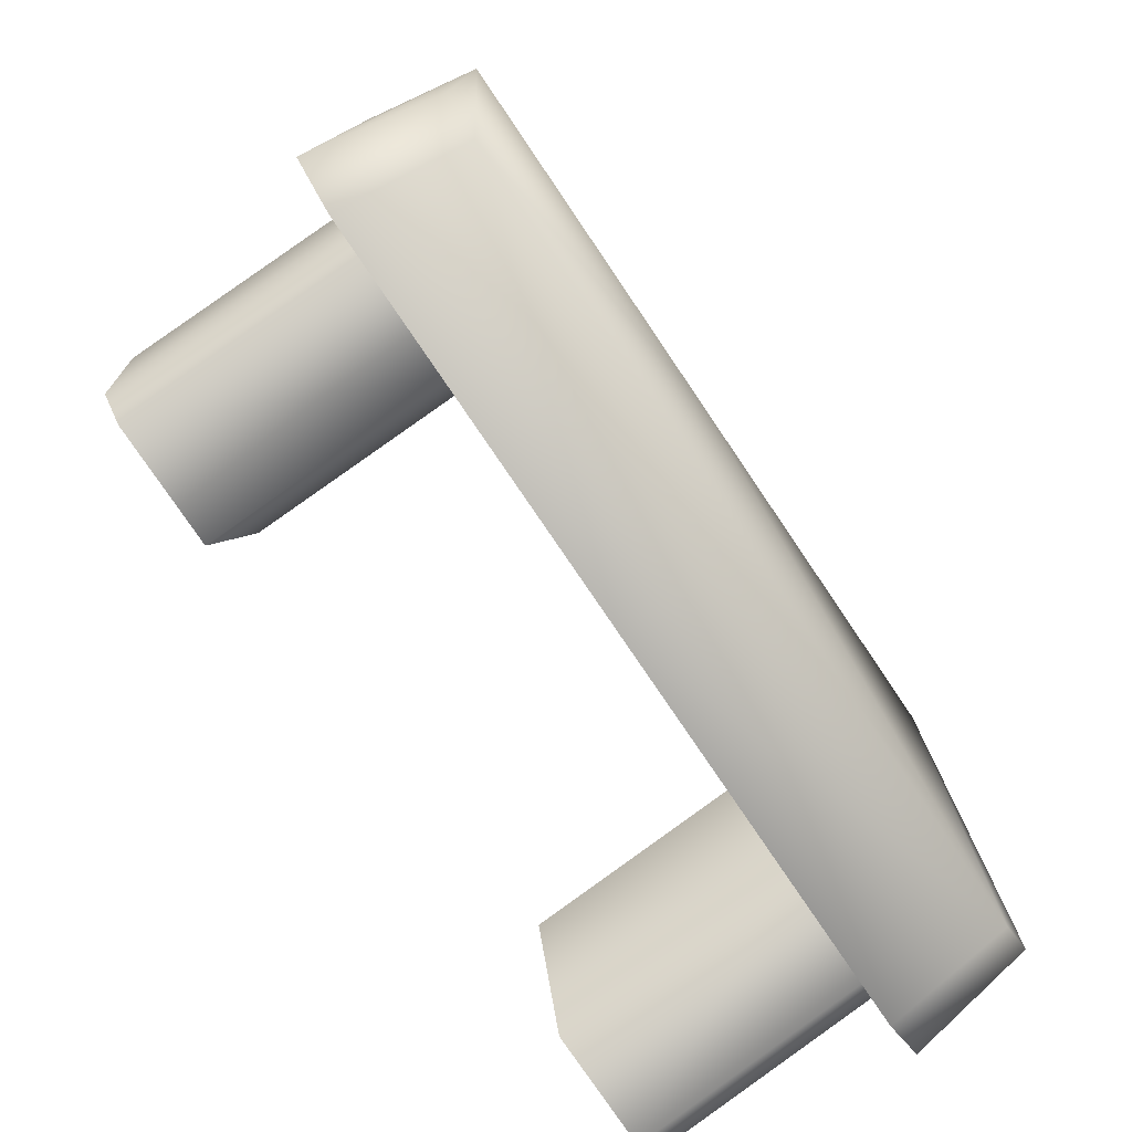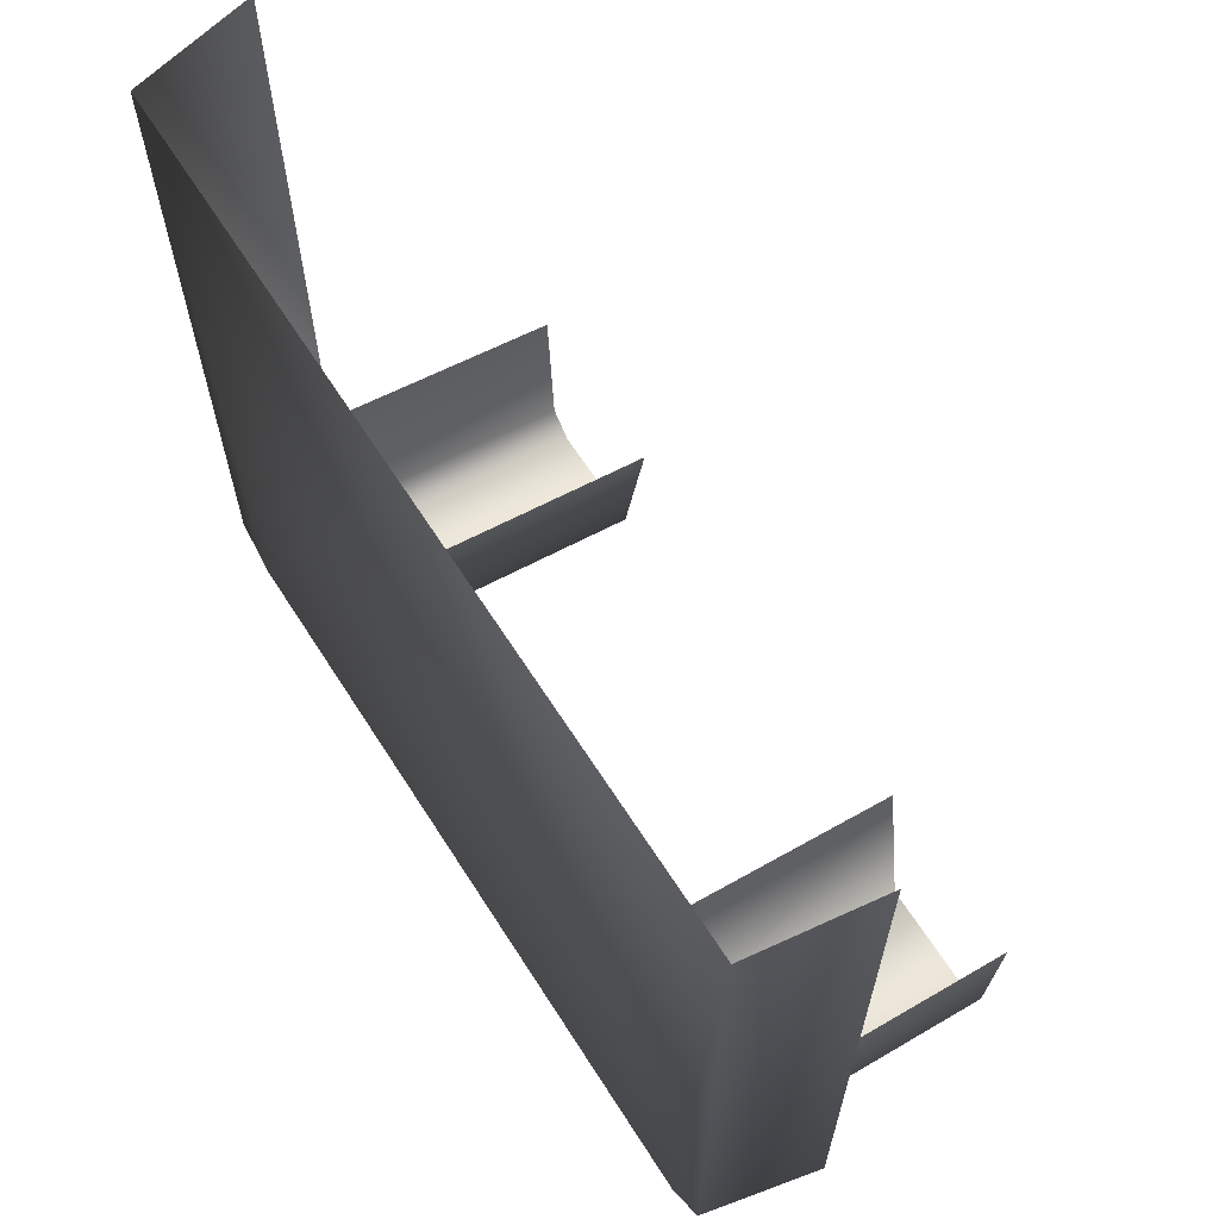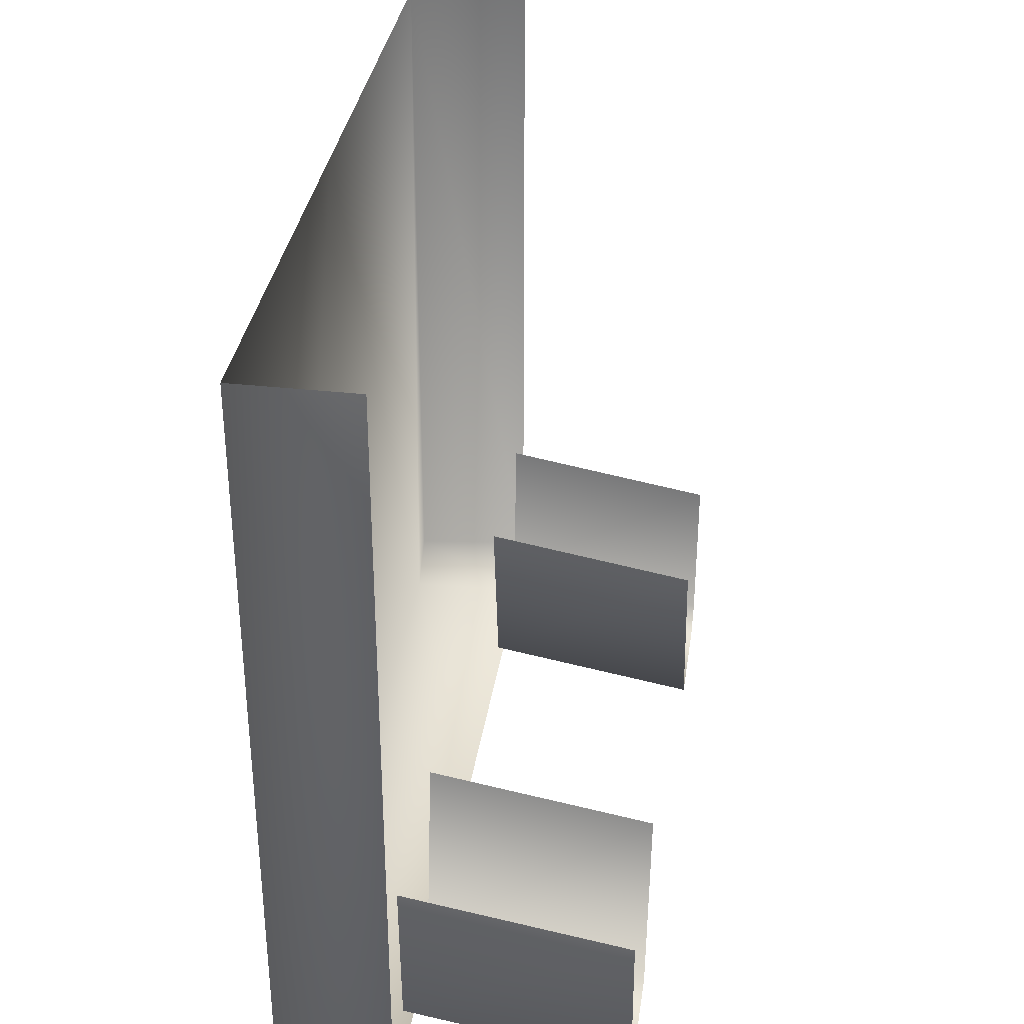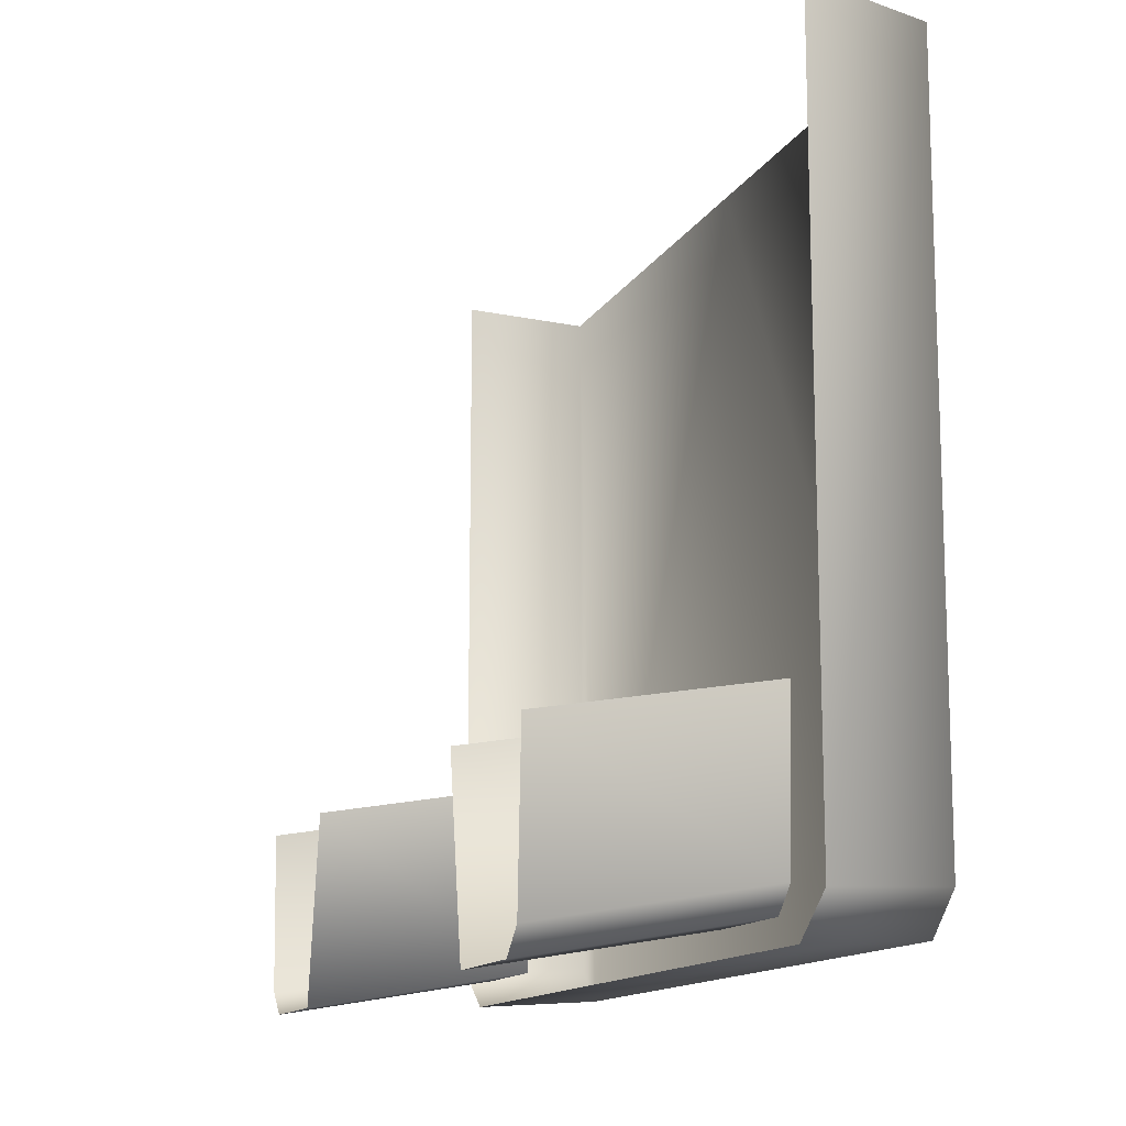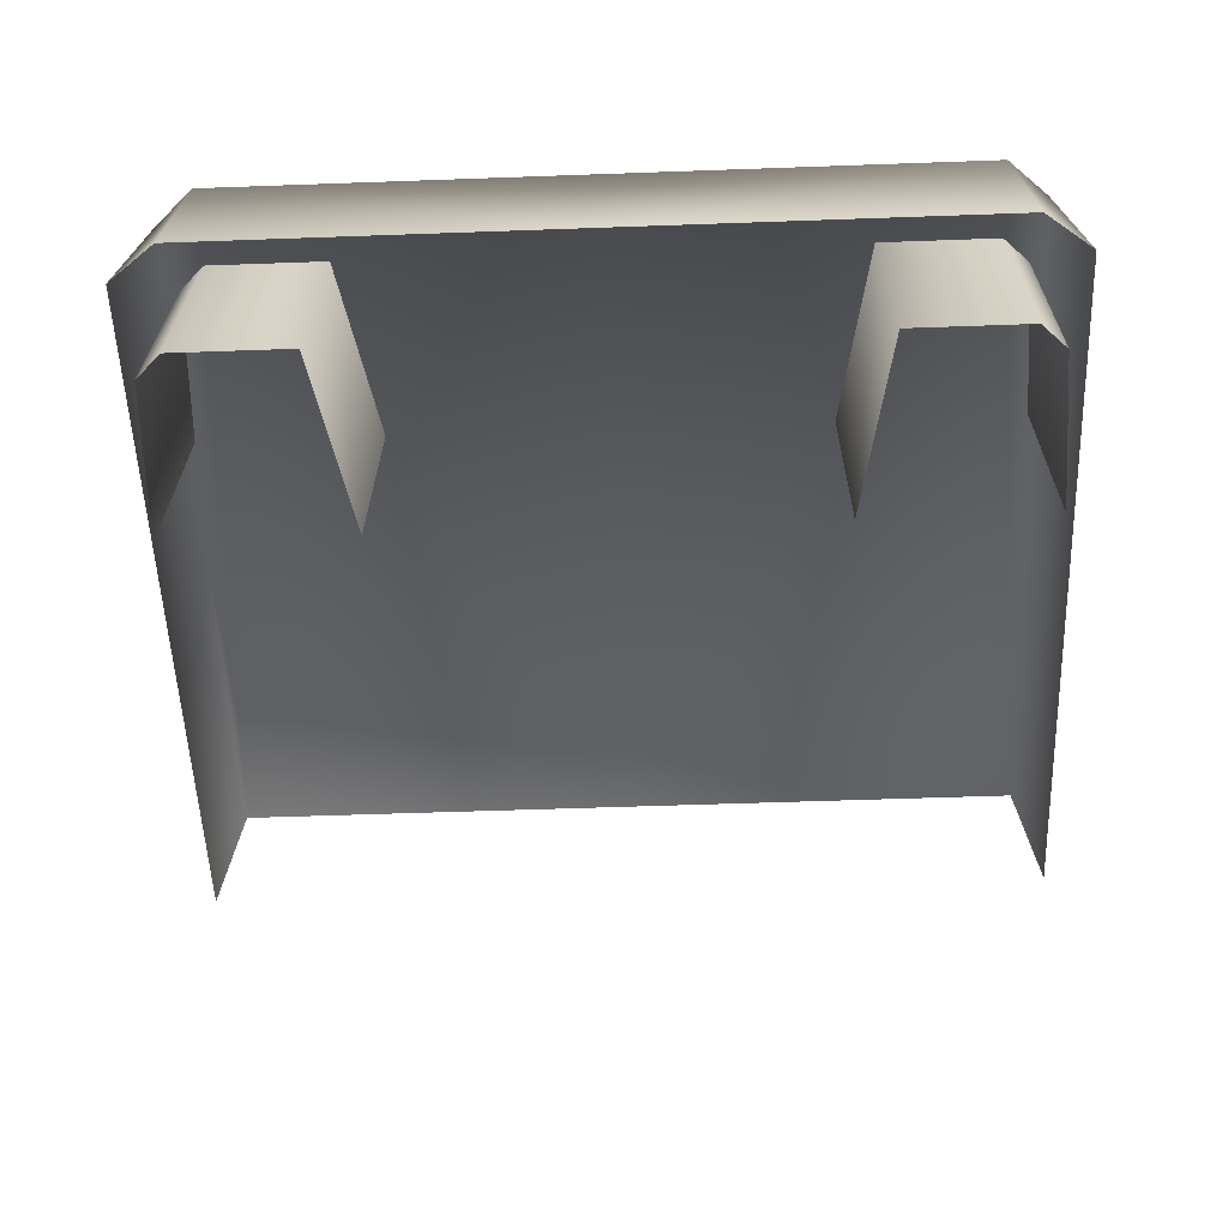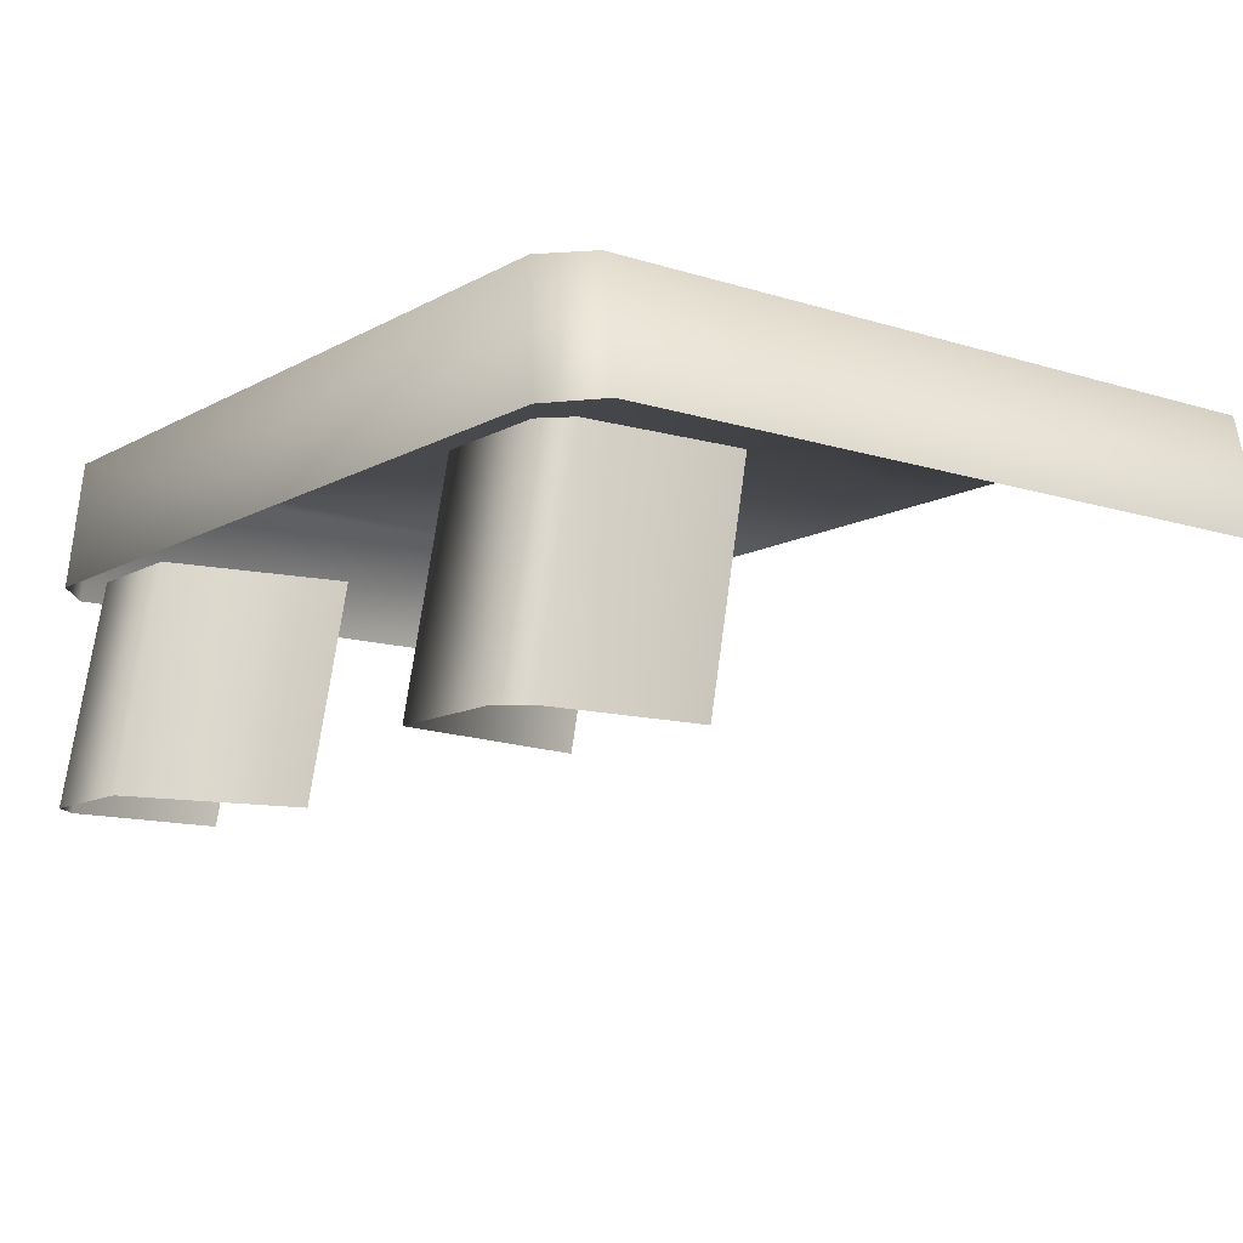
<metadata>
{"format":"obj","ext":"obj","renderer":"f3d","projection":"perspective","resolution":1024,"background":"white","views":[{"elev":-77.9,"azim":124.1,"up":"+Z"},{"elev":64.4,"azim":-122.6,"up":"+Z"},{"elev":33.9,"azim":-81.7,"up":"+Z"},{"elev":-13.5,"azim":70.1,"up":"+Z"},{"elev":-54.2,"azim":-177.8,"up":"+Y"},{"elev":-11.8,"azim":-127.5,"up":"+Y"}]}
</metadata>
<code>
g obj_propup1_2
v 0.3333 0.2732 -0.3545
v 0.2273 0.2732 -0.3545
v 0.3333 0.06313 -0.3911
v 0.2273 0.06313 -0.3911
v 0.2273 0.2732 -0.3545
v 0.1966 0.2732 -0.1819
v 0.1966 0.06313 -0.2186
v 0.2273 0.06313 -0.3911
v 0.364 0.2732 -0.1819
v 0.3563 0.2732 -0.3315
v 0.364 0.06313 -0.2186
v 0.3563 0.06313 -0.3681
v 0.3563 0.2732 -0.3315
v 0.3333 0.2732 -0.3545
v 0.3333 0.06313 -0.3911
v 0.3563 0.06313 -0.3681
v -0.2273 0.2732 -0.3545
v -0.3333 0.2732 -0.3545
v -0.3333 0.06313 -0.3911
v -0.2273 0.06313 -0.3911
v -0.1966 0.06313 -0.2186
v -0.1966 0.2732 -0.1819
v -0.2273 0.2732 -0.3545
v -0.2273 0.06313 -0.3911
v -0.3563 0.2732 -0.3315
v -0.364 0.2732 -0.1819
v -0.364 0.06313 -0.2186
v -0.3563 0.06313 -0.3681
v -0.3563 0.2732 -0.3315
v -0.3563 0.06313 -0.3681
v -0.3333 0.06313 -0.3911
v -0.3333 0.2732 -0.3545
v 0.3974 0.387 0.3454
v 0.3942 0.387 -0.3345
v 0.4173 0.2721 -0.3409
v 0.4164 0.2721 0.3567
v 0.3942 0.387 -0.3345
v 0.3564 0.387 -0.3704
v 0.3712 0.2721 -0.3775
v 0.4173 0.2721 -0.3409
v 0.3942 0.387 -0.3345
v 0.3974 0.387 0.3454
v 0.3564 0.387 -0.3704
v 0.002839 0.387 0.3454
v 0.002839 0.387 -0.3704
v 0.002839 0.2721 -0.3775
v 0.3564 0.387 -0.3704
v 0.3712 0.2721 -0.3775
v -0.4116 0.2721 -0.3409
v -0.3885 0.387 -0.3345
v -0.3917 0.387 0.3454
v -0.4107 0.2721 0.3567
v -0.3885 0.387 -0.3345
v -0.4116 0.2721 -0.3409
v -0.3655 0.2721 -0.3775
v -0.3507 0.387 -0.3704
v -0.3885 0.387 -0.3345
v -0.3507 0.387 -0.3704
v -0.3917 0.387 0.3454
v 0.002839 0.387 0.3454
v 0.002839 0.387 -0.3704
v -0.3507 0.387 -0.3704
v 0.002839 0.2721 -0.3775
v -0.3655 0.2721 -0.3775
g obj_propup1_2_0
f 3 2 1
f 3 4 2
f 7 6 5
f 5 8 7
f 11 10 9
f 11 12 10
f 15 14 13
f 13 16 15
f 19 18 17
f 17 20 19
f 23 22 21
f 21 24 23
f 27 26 25
f 25 28 27
f 31 30 29
f 29 32 31
f 35 34 33
f 33 36 35
f 39 38 37
f 37 40 39
f 43 42 41
f 44 42 43
f 44 43 45
f 47 46 45
f 46 47 48
f 51 50 49
f 49 52 51
f 55 54 53
f 53 56 55
f 59 58 57
f 58 59 60
f 60 61 58
f 61 63 62
f 63 64 62

</code>
